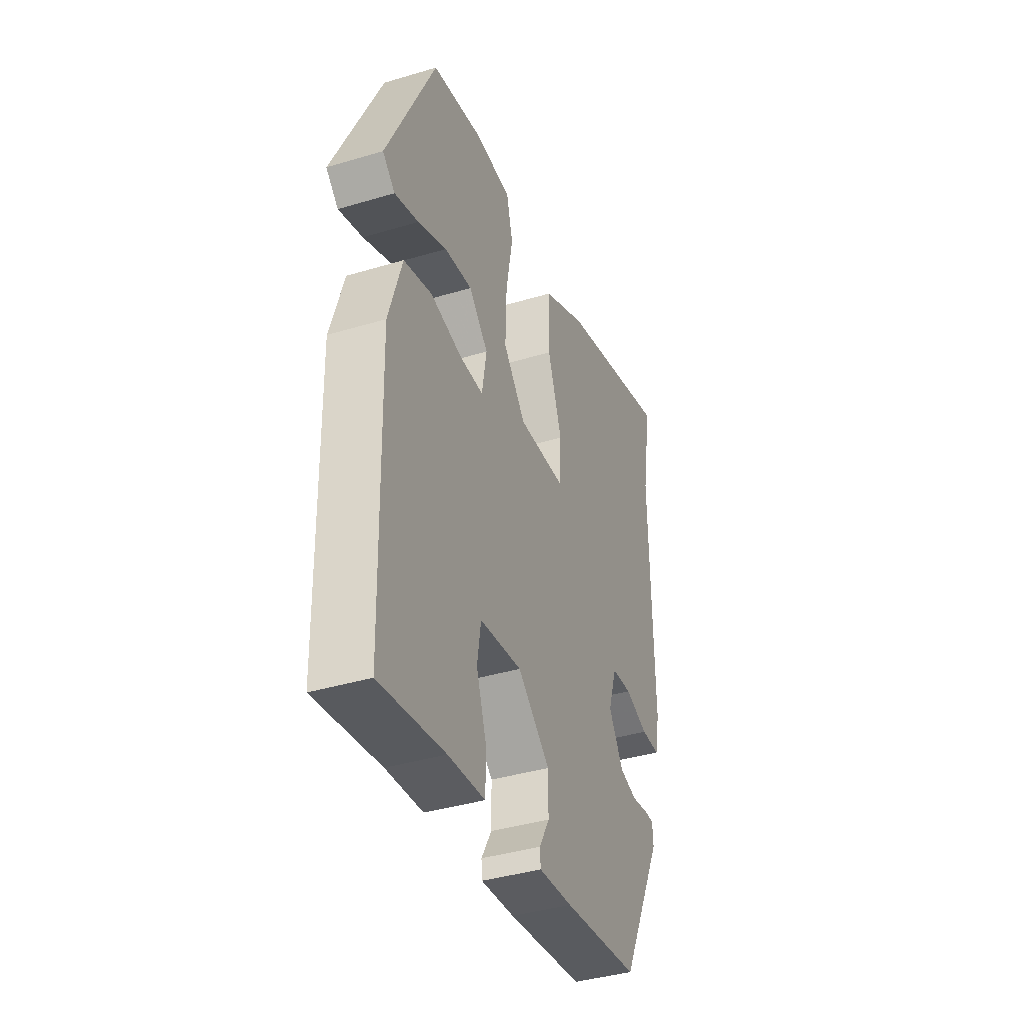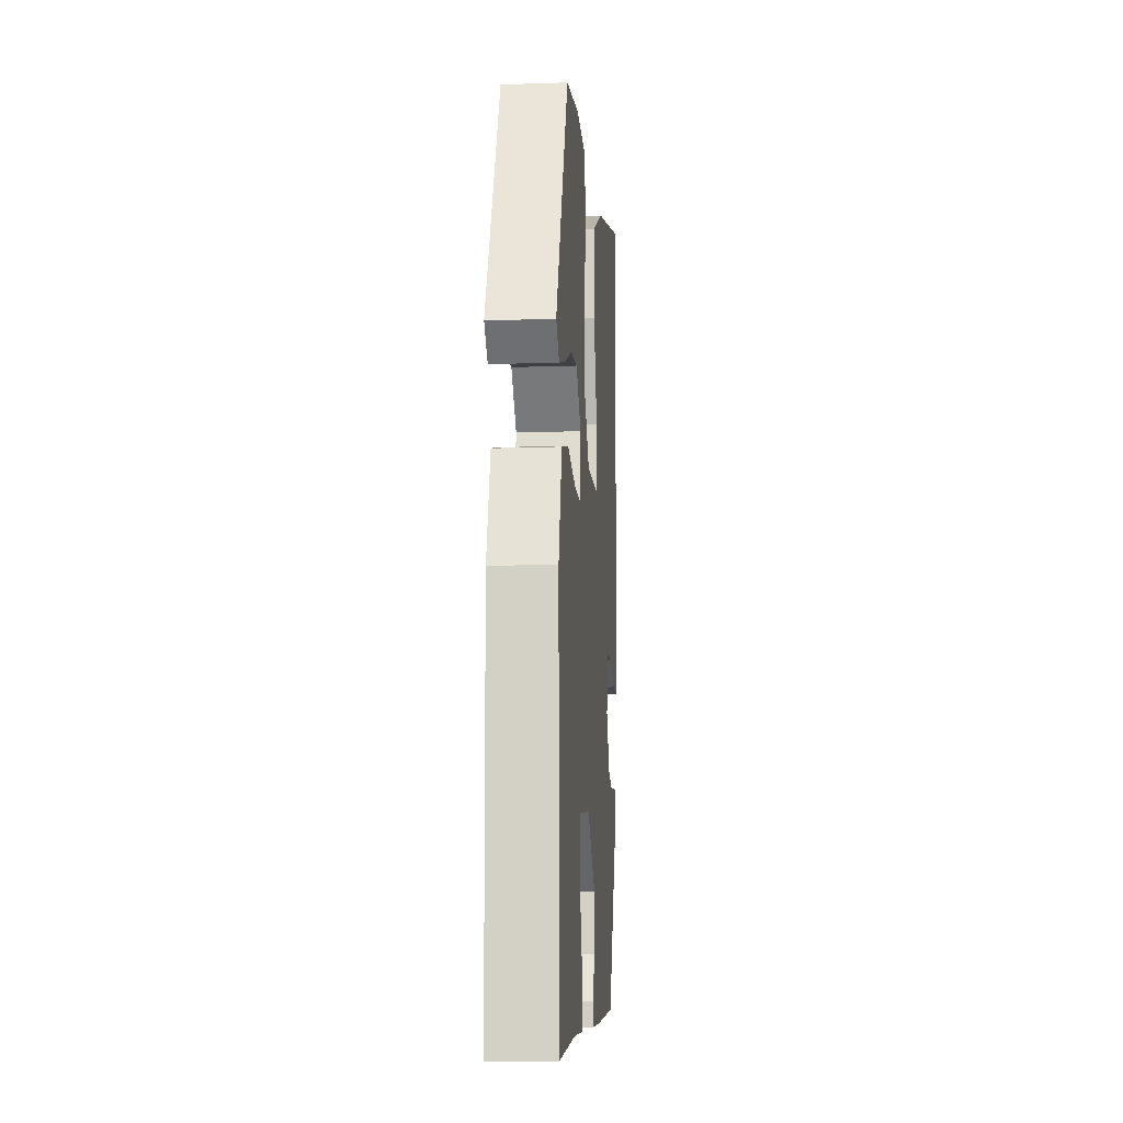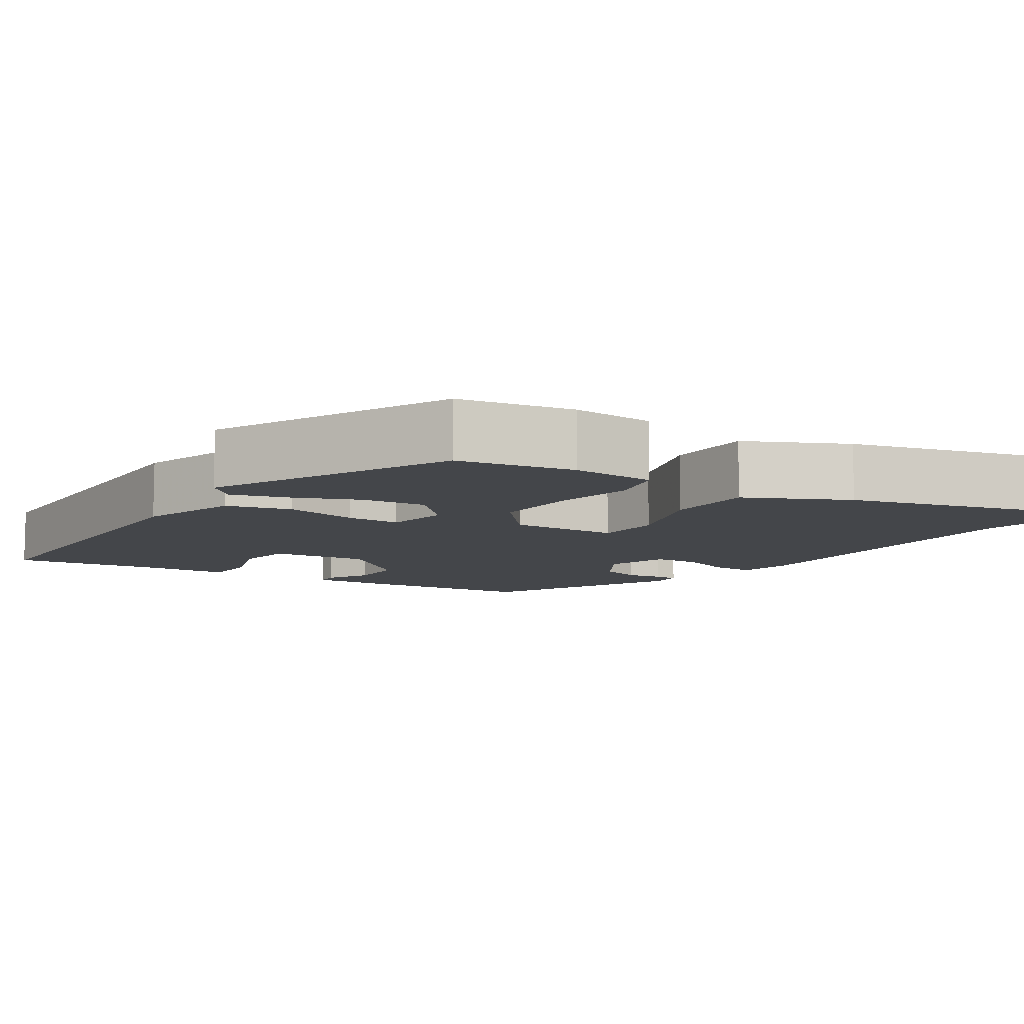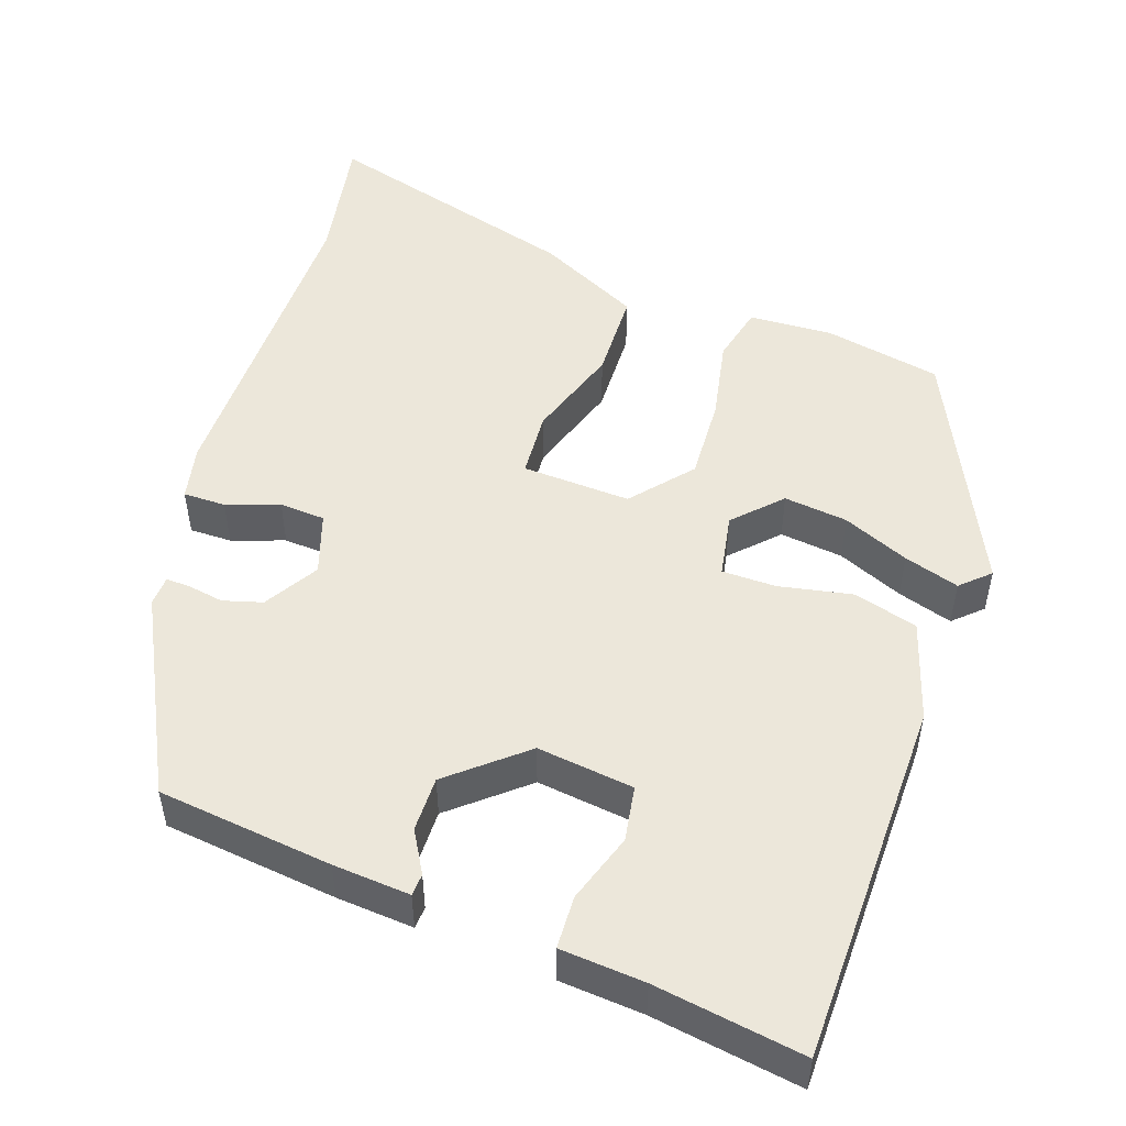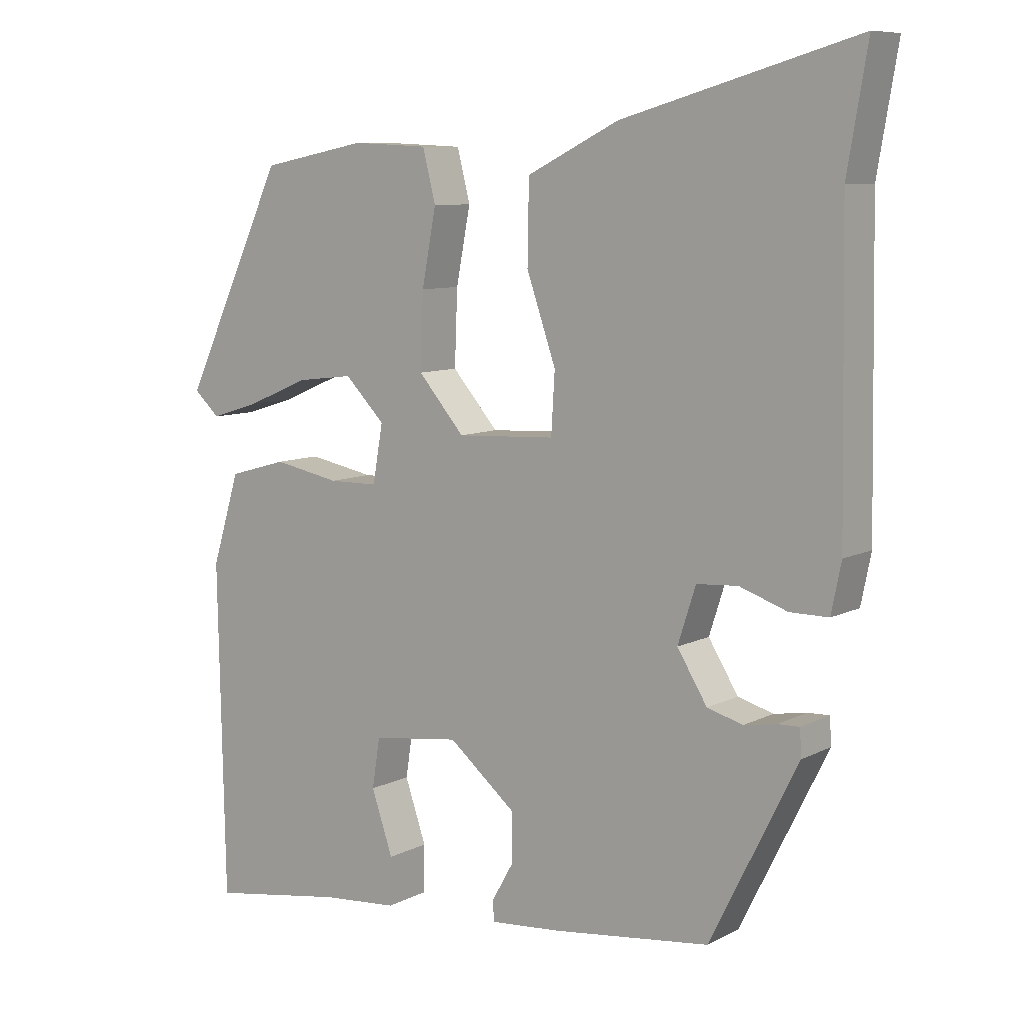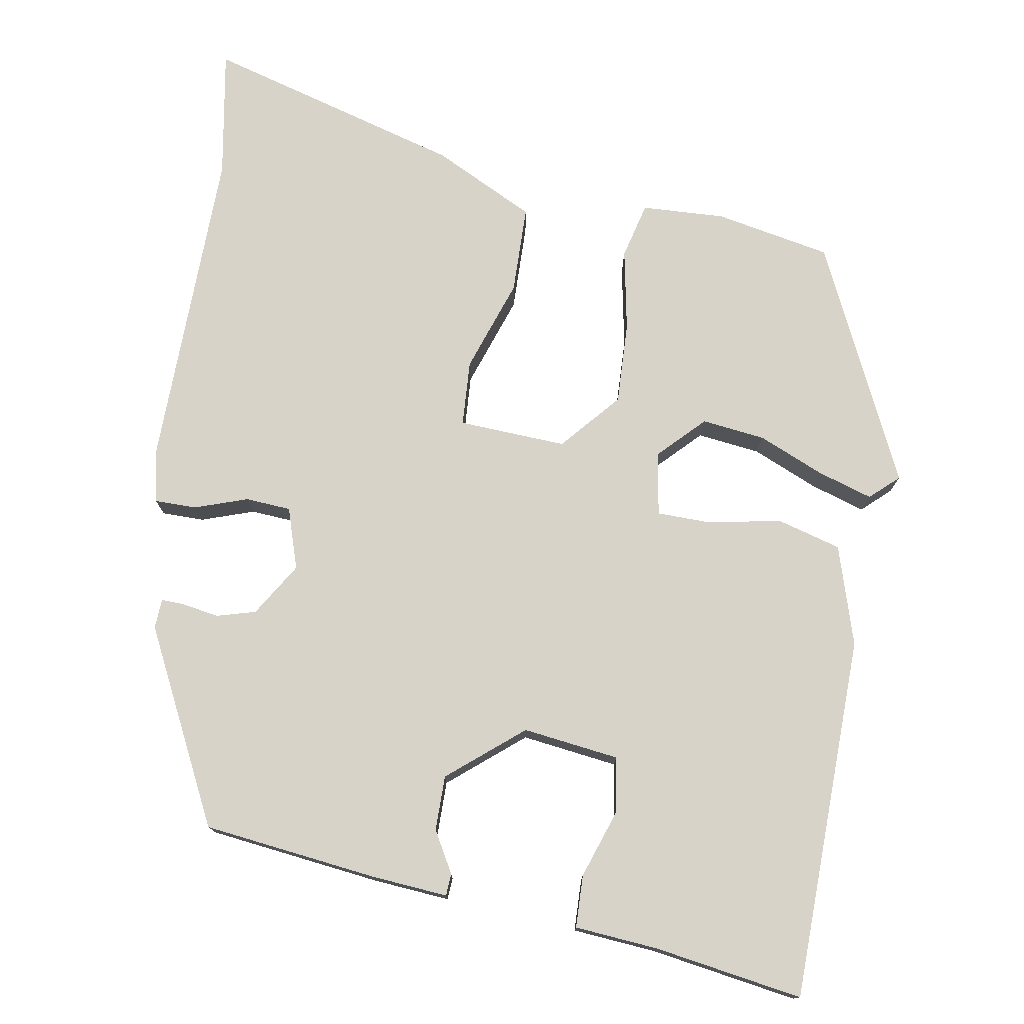
<metadata>
{"format":"obj","ext":"obj","renderer":"f3d","projection":"perspective","resolution":1024,"background":"white","views":[{"elev":-39.4,"azim":-69.5,"up":"+Z"},{"elev":-12.6,"azim":-85.5,"up":"+Z"},{"elev":-9.4,"azim":-33.8,"up":"+Y"},{"elev":50.8,"azim":-161.3,"up":"+Y"},{"elev":8.6,"azim":36.7,"up":"+Z"},{"elev":76.1,"azim":-170.4,"up":"+Y"}]}
</metadata>
<code>
v 0.522 0.07 0.63
v 0.494 0.07 0.465
v 0.501 0.07 0.049
v 0.487 0.07 -0.02
v 0.433 0.07 -0.02
v 0.366 0.07 0.003
v 0.308 0.07 -0.001
v 0.283 0.07 -0.079
v 0.325 0.07 -0.147
v 0.375 0.07 -0.161
v 0.421 0.07 -0.153
v 0.451 0.07 -0.152
v 0.453 0.07 -0.19
v 0.33 0.07 -0.437
v 0.108 0.07 -0.464
v 0.01 0.07 -0.472
v 0.008 0.07 -0.444
v 0.038 0.07 -0.391
v 0.038 0.07 -0.321
v -0.056 0.07 -0.243
v -0.179 0.07 -0.259
v -0.19 0.07 -0.329
v -0.16 0.07 -0.417
v -0.162 0.07 -0.484
v -0.269 0.07 -0.493
v -0.458 0.07 -0.523
v -0.467 0.07 -0.057
v -0.428 0.07 0.07
v -0.346 0.07 0.093
v -0.253 0.07 0.075
v -0.184 0.07 0.076
v -0.17 0.07 0.157
v -0.226 0.07 0.214
v -0.307 0.07 0.204
v -0.391 0.07 0.168
v -0.461 0.07 0.146
v -0.497 0.07 0.179
v -0.354 0.07 0.483
v -0.206 0.07 0.512
v -0.099 0.07 0.507
v -0.081 0.07 0.435
v -0.101 0.07 0.33
v -0.105 0.07 0.225
v -0.04 0.07 0.15
v 0.098 0.07 0.157
v 0.103 0.07 0.241
v 0.062 0.07 0.36
v 0.064 0.07 0.473
v 0.193 0.07 0.537
v 0.522 0 0.63
v 0.494 0 0.465
v 0.501 0 0.049
v 0.487 0 -0.02
v 0.433 0 -0.02
v 0.366 0 0.003
v 0.308 0 -0.001
v 0.283 0 -0.079
v 0.325 0 -0.147
v 0.375 0 -0.161
v 0.421 0 -0.153
v 0.451 0 -0.152
v 0.453 0 -0.19
v 0.33 0 -0.437
v 0.108 0 -0.464
v 0.01 0 -0.472
v 0.008 0 -0.444
v 0.038 0 -0.391
v 0.038 0 -0.321
v -0.056 0 -0.243
v -0.179 0 -0.259
v -0.19 0 -0.329
v -0.16 0 -0.417
v -0.162 0 -0.484
v -0.269 0 -0.493
v -0.458 0 -0.523
v -0.467 0 -0.057
v -0.428 0 0.07
v -0.346 0 0.093
v -0.253 0 0.075
v -0.184 0 0.076
v -0.17 0 0.157
v -0.226 0 0.214
v -0.307 0 0.204
v -0.391 0 0.168
v -0.461 0 0.146
v -0.497 0 0.179
v -0.354 0 0.483
v -0.206 0 0.512
v -0.099 0 0.507
v -0.081 0 0.435
v -0.101 0 0.33
v -0.105 0 0.225
v -0.04 0 0.15
v 0.098 0 0.157
v 0.103 0 0.241
v 0.062 0 0.36
v 0.064 0 0.473
v 0.193 0 0.537
f 49 1 2
f 48 49 2
f 47 48 2
f 46 47 2
f 4 5 6
f 3 4 6
f 2 3 6
f 46 2 6
f 45 46 6
f 44 45 6 7
f 40 41 42
f 39 40 42
f 38 39 42
f 37 38 42
f 36 37 42
f 35 36 42
f 34 35 42
f 33 34 42
f 32 33 42 43
f 31 32 43 44
f 28 29 30
f 27 28 30
f 26 27 30
f 25 26 30
f 25 30 31
f 22 23 24 25
f 21 22 25 31
f 44 7 8
f 31 44 8
f 21 31 8
f 20 21 8
f 16 17 18
f 15 16 18
f 14 15 18
f 13 14 18
f 12 13 18
f 11 12 18
f 10 11 18
f 9 10 18 19
f 8 9 19 20
f 51 50 98
f 51 98 97
f 51 97 96
f 51 96 95
f 55 54 53
f 55 53 52
f 55 52 51
f 55 51 95
f 55 95 94
f 56 55 94 93
f 91 90 89
f 91 89 88
f 91 88 87
f 91 87 86
f 91 86 85
f 91 85 84
f 91 84 83
f 91 83 82
f 92 91 82 81
f 93 92 81 80
f 79 78 77
f 79 77 76
f 79 76 75
f 79 75 74
f 80 79 74
f 74 73 72 71
f 80 74 71 70
f 57 56 93
f 57 93 80
f 57 80 70
f 57 70 69
f 67 66 65
f 67 65 64
f 67 64 63
f 67 63 62
f 67 62 61
f 67 61 60
f 67 60 59
f 68 67 59 58
f 69 68 58 57
f 1 50 51 2
f 2 51 52 3
f 3 52 53 4
f 4 53 54 5
f 5 54 55 6
f 6 55 56 7
f 7 56 57 8
f 8 57 58 9
f 9 58 59 10
f 10 59 60 11
f 11 60 61 12
f 12 61 62 13
f 13 62 63 14
f 14 63 64 15
f 15 64 65 16
f 16 65 66 17
f 17 66 67 18
f 18 67 68 19
f 19 68 69 20
f 20 69 70 21
f 21 70 71 22
f 22 71 72 23
f 23 72 73 24
f 24 73 74 25
f 25 74 75 26
f 26 75 76 27
f 27 76 77 28
f 28 77 78 29
f 29 78 79 30
f 30 79 80 31
f 31 80 81 32
f 32 81 82 33
f 33 82 83 34
f 34 83 84 35
f 35 84 85 36
f 36 85 86 37
f 37 86 87 38
f 38 87 88 39
f 39 88 89 40
f 40 89 90 41
f 41 90 91 42
f 42 91 92 43
f 43 92 93 44
f 44 93 94 45
f 45 94 95 46
f 46 95 96 47
f 47 96 97 48
f 48 97 98 49
f 49 98 50 1

</code>
